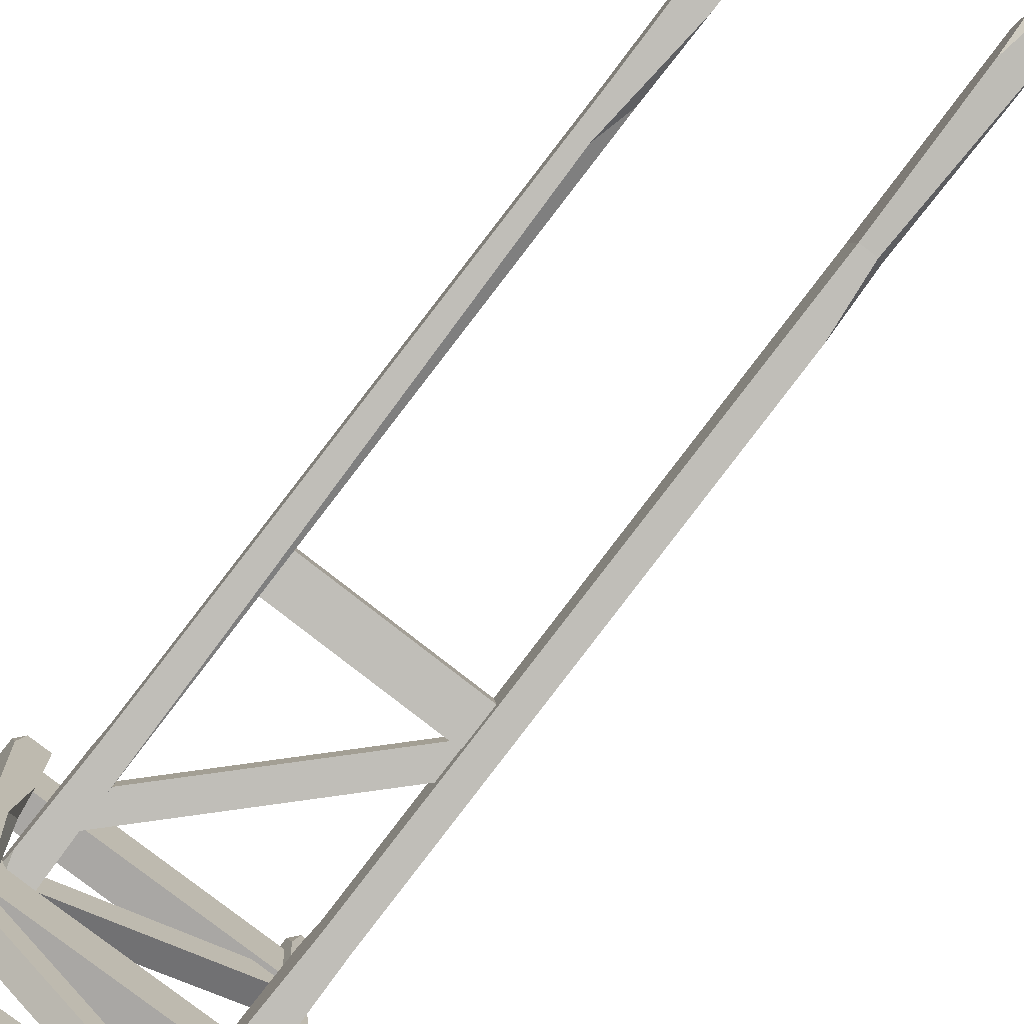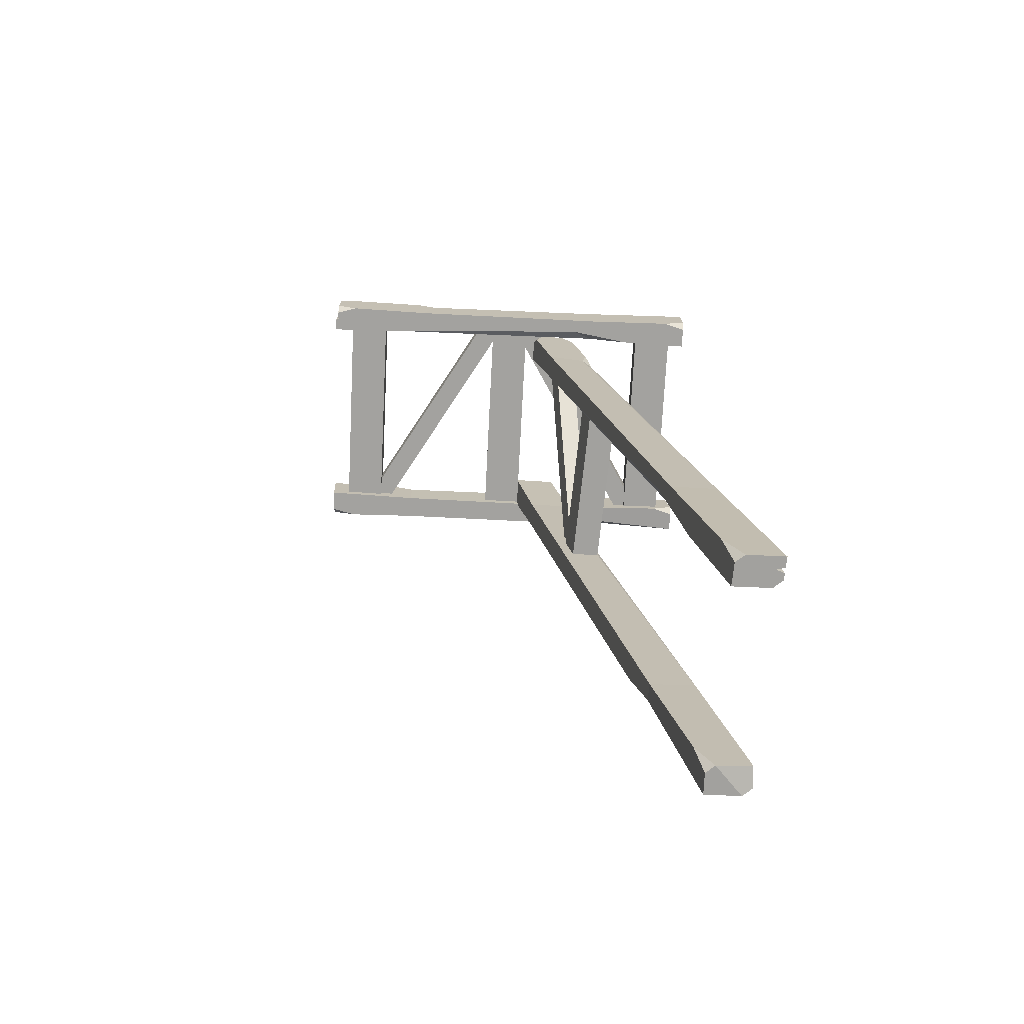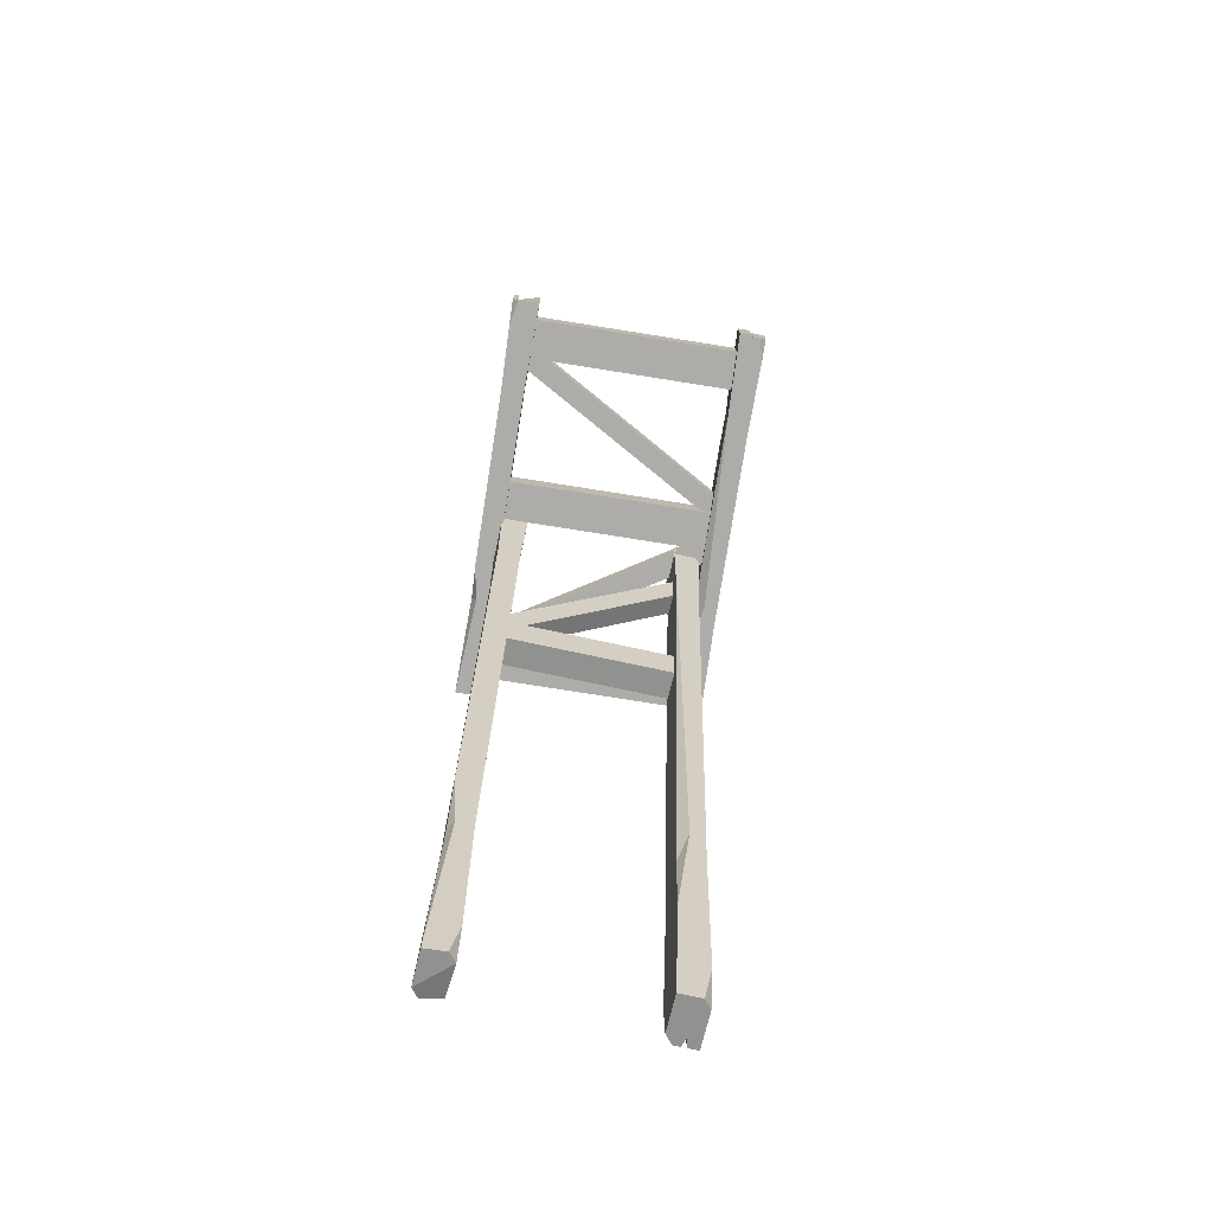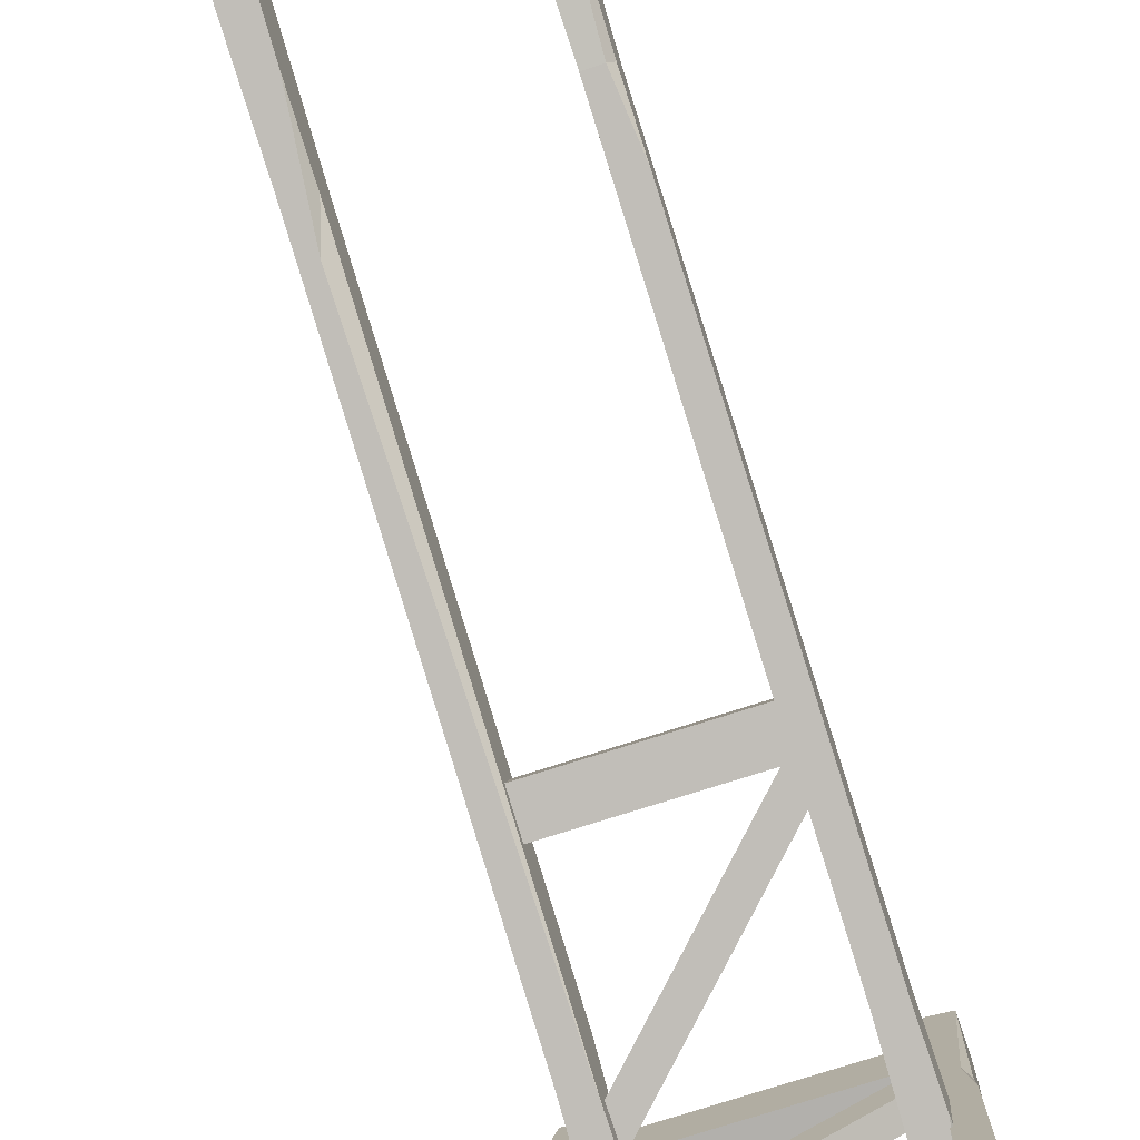
<metadata>
{"format":"obj","ext":"obj","renderer":"f3d","projection":"perspective","resolution":1024,"background":"white","views":[{"elev":-74.8,"azim":-38.7,"up":"+Z"},{"elev":-72.4,"azim":-92.9,"up":"+Y"},{"elev":-76.8,"azim":171.0,"up":"+Y"},{"elev":-78.7,"azim":17.5,"up":"+Z"}]}
</metadata>
<code>
v 2.994 -0.1483 1.378
v 3.011 -4.961 2.565
v 3.016 -0.08781 1.636
v 3.177 -0.09757 1.628
v 3.143 -5.051 2.313
v 3.146 -3.932 2.361
v 3.019 -3.93 2.368
v 3.003 -3.979 2.108
v 3.007 -0.7146 1.485
v 3.162 -0.6669 1.737
v 3.146 -0.7165 1.477
v 2.985 -4.831 2.271
v 3.16 -4.783 2.522
v 2.984 -5.041 2.363
v 3.121 -5.002 2.566
v 3.159 -5.012 2.514
v 3.164 -0.1462 1.419
v 3.022 -5.051 2.311
v 3.124 -0.1552 1.372
v 3.138 -3.604 2.028
v 3.099 -3.981 2.102
v 3.134 -3.972 2.15
v 3.019 -0.5279 1.72
v 3.157 -0.3055 1.398
v 3.019 -0.6745 1.696
v 3.057 -0.6655 1.743
v 3.134 -0.1753 1.645
v 3.12 -0.1181 1.635
v 3.146 -0.09714 1.63
v 1.886 -4.959 2.632
v 2.066 -0.07408 1.69
v 2.05 -0.1237 1.43
v 2.036 -5.01 2.362
v 1.896 -0.7473 1.558
v 2.036 -0.638 1.529
v 1.886 -3.853 2.151
v 1.902 -3.804 2.411
v 2.042 -3.806 2.403
v 1.887 -0.2608 1.466
v 1.903 -0.2112 1.726
v 1.908 -0.6449 1.809
v 2.055 -0.4634 1.765
v 1.887 -0.1262 1.492
v 1.897 -0.09557 1.653
v 1.873 -4.999 2.422
v 1.942 -0.08666 1.7
v 2.01 -4.96 2.625
v 2.048 -4.97 2.573
v 1.926 -0.1362 1.44
v 1.912 -5.009 2.369
v 2.051 -0.8036 1.83
v 2.032 -0.5524 1.783
v 1.939 -0.8487 1.846
v 1.908 -0.7795 1.782
v 2.048 -0.5979 1.739
v 1.874 -4.768 2.326
v 2.049 -4.72 2.577
v 2.028 -4.289 2.225
v 2.029 -3.846 2.193
v 1.969 -3.635 2.104
v 1.987 -0.1004 1.7
v 1.971 -0.1456 1.439
v 1.993 -0.07308 1.694
v 1.978 -0.1227 1.434
v 1.961 -0.1367 1.438
v 1.978 -0.08717 1.698
v 1.943 -4.959 2.629
v 1.971 -4.96 2.627
v 1.96 -4.764 2.591
v 1.953 -4.968 2.581
v 2.016 -1.762 1.807
v 3.015 -1.776 1.749
v 2.026 -1.73 1.972
v 3.025 -1.744 1.915
v 2.027 -1.514 1.931
v 3.026 -1.528 1.873
v 2.017 -1.546 1.765
v 3.016 -1.559 1.708
v 1.935 -0.5283 1.6
v 2.99 -1.585 1.738
v 1.942 -0.5054 1.72
v 2.998 -1.562 1.858
v 2.049 -0.4019 1.694
v 3.105 -1.458 1.832
v 2.042 -0.4248 1.574
v 3.097 -1.481 1.712
v 3.24 0.02457 2.289
v 3.24 0.02457 2.323
v 3.211 0.02457 2.34
v 3.182 0.02457 2.323
v 3.182 0.02457 2.289
v 3.211 0.02457 2.272
v 3.232 0.05013 2.293
v 3.232 0.05013 2.318
v 3.211 0.05013 2.33
v 3.19 0.05013 2.318
v 3.19 0.05013 2.293
v 3.211 0.05013 2.281
v 3.211 0.05013 2.306
v 3.258 0.02457 2.251
v 3.258 0.02457 2.36
v 3.211 0.02457 2.364
v 3.164 0.02457 2.36
v 3.164 0.02457 2.251
v 3.211 0.02457 2.247
v 3.258 -0.006665 2.251
v 3.258 -0.006665 2.36
v 3.211 -0.006665 2.364
v 3.164 -0.006665 2.36
v 3.164 -0.006665 2.251
v 3.211 -0.006665 2.247
v 3.24 0.03938 2.323
v 3.211 0.03938 2.34
v 3.182 0.03938 2.323
v 3.182 0.03938 2.289
v 3.211 0.03938 2.272
v 3.24 0.03938 2.289
v 3.211 0.03938 2.281
v 3.19 0.03938 2.293
v 3.19 0.03938 2.318
v 3.211 0.03938 2.33
v 3.232 0.03938 2.318
v 3.232 0.03938 2.293
v 3.24 0.02457 0.219
v 3.24 0.02457 0.253
v 3.211 0.02457 0.27
v 3.182 0.02457 0.253
v 3.182 0.02457 0.219
v 3.211 0.02457 0.2021
v 3.232 0.05013 0.2237
v 3.232 0.05013 0.2484
v 3.211 0.05013 0.2607
v 3.19 0.05013 0.2484
v 3.19 0.05013 0.2237
v 3.211 0.05013 0.2113
v 3.211 0.05013 0.236
v 3.258 0.02457 0.1815
v 3.258 0.02457 0.2906
v 3.211 0.02457 0.2942
v 3.164 0.02457 0.2906
v 3.164 0.02457 0.1815
v 3.211 0.02457 0.1779
v 3.258 -0.006665 0.1815
v 3.258 -0.006665 0.2906
v 3.211 -0.006665 0.2942
v 3.164 -0.006665 0.2906
v 3.164 -0.006665 0.1815
v 3.211 -0.006665 0.1779
v 3.24 0.03938 0.253
v 3.211 0.03938 0.27
v 3.182 0.03938 0.253
v 3.182 0.03938 0.219
v 3.211 0.03938 0.2021
v 3.24 0.03938 0.219
v 3.211 0.03938 0.2113
v 3.19 0.03938 0.2237
v 3.19 0.03938 0.2484
v 3.211 0.03938 0.2607
v 3.232 0.03938 0.2484
v 3.232 0.03938 0.2237
v 1.829 0.02457 0.219
v 1.829 0.02457 0.253
v 1.8 0.02457 0.27
v 1.771 0.02457 0.253
v 1.771 0.02457 0.219
v 1.8 0.02457 0.2021
v 1.821 0.05013 0.2237
v 1.821 0.05013 0.2484
v 1.8 0.05013 0.2607
v 1.779 0.05013 0.2484
v 1.779 0.05013 0.2237
v 1.8 0.05013 0.2113
v 1.8 0.05013 0.236
v 1.847 0.02457 0.1815
v 1.847 0.02457 0.2906
v 1.8 0.02457 0.2942
v 1.753 0.02457 0.2906
v 1.753 0.02457 0.1815
v 1.8 0.02457 0.1779
v 1.847 -0.006665 0.1815
v 1.847 -0.006665 0.2906
v 1.8 -0.006665 0.2942
v 1.753 -0.006665 0.2906
v 1.753 -0.006665 0.1815
v 1.8 -0.006665 0.1779
v 1.829 0.03938 0.253
v 1.8 0.03938 0.27
v 1.771 0.03938 0.253
v 1.771 0.03938 0.219
v 1.8 0.03938 0.2021
v 1.829 0.03938 0.219
v 1.8 0.03938 0.2113
v 1.779 0.03938 0.2237
v 1.779 0.03938 0.2484
v 1.8 0.03938 0.2607
v 1.821 0.03938 0.2484
v 1.821 0.03938 0.2237
v 1.829 0.02457 2.289
v 1.829 0.02457 2.323
v 1.8 0.02457 2.34
v 1.771 0.02457 2.323
v 1.771 0.02457 2.289
v 1.8 0.02457 2.272
v 1.821 0.05013 2.293
v 1.821 0.05013 2.318
v 1.8 0.05013 2.33
v 1.779 0.05013 2.318
v 1.779 0.05013 2.293
v 1.8 0.05013 2.281
v 1.8 0.05013 2.306
v 1.847 0.02457 2.251
v 1.847 0.02457 2.36
v 1.8 0.02457 2.364
v 1.753 0.02457 2.36
v 1.753 0.02457 2.251
v 1.8 0.02457 2.247
v 1.847 -0.006665 2.251
v 1.847 -0.006665 2.36
v 1.8 -0.006665 2.364
v 1.753 -0.006665 2.36
v 1.753 -0.006665 2.251
v 1.8 -0.006665 2.247
v 1.829 0.03938 2.323
v 1.8 0.03938 2.34
v 1.771 0.03938 2.323
v 1.771 0.03938 2.289
v 1.8 0.03938 2.272
v 1.829 0.03938 2.289
v 1.8 0.03938 2.281
v 1.779 0.03938 2.293
v 1.779 0.03938 2.318
v 1.8 0.03938 2.33
v 1.821 0.03938 2.318
v 1.821 0.03938 2.293
v 3.127 -0.2647 0.006517
v 3.143 0.000568 2.518
v 3.133 0.000568 -0.004639
v 3.295 0.000568 0.003019
v 3.29 -0.2559 2.541
v 3.276 0.000568 1.92
v 3.148 0.000568 1.92
v 3.148 -0.2647 1.92
v 3.142 -0.2647 0.5828
v 3.282 0.000568 0.5828
v 3.282 -0.2647 0.5828
v 3.132 -0.2647 2.414
v 3.291 0.000568 2.414
v 3.129 -0.214 2.541
v 3.253 0.000568 2.541
v 3.295 -0.05022 2.541
v 3.295 -0.214 0.01171
v 3.17 -0.2647 2.541
v 3.258 -0.2647 0.01171
v 3.282 -0.2647 1.701
v 3.244 -0.2647 1.92
v 3.276 -0.214 1.92
v 3.138 0.000568 0.4433
v 3.291 -0.2647 0.1643
v 3.142 -0.05022 0.5828
v 3.177 0.000568 0.5828
v 3.252 0.000568 0.08279
v 3.237 0.000568 0.02475
v 3.264 0.000568 0.003019
v 1.714 0.000568 2.526
v 1.88 0.000568 -0.005186
v 1.88 -0.2647 -0.005186
v 1.88 -0.2647 2.526
v 1.727 -0.2647 0.6318
v 1.867 -0.2647 0.5186
v 1.727 -0.2647 1.855
v 1.727 0.000568 1.855
v 1.867 0.000568 1.855
v 1.718 -0.2647 0.1367
v 1.718 0.000568 0.1367
v 1.724 0.000568 0.5782
v 1.871 0.000568 0.3913
v 1.714 -0.214 0.009369
v 1.714 -0.05022 0.009373
v 1.714 -0.214 2.526
v 1.756 0.000568 0.009373
v 1.839 0.000568 2.526
v 1.88 -0.05022 2.526
v 1.756 -0.2647 0.009373
v 1.756 -0.2647 2.526
v 1.867 0.000568 0.7377
v 1.848 0.000568 0.4822
v 1.755 0.000568 0.7852
v 1.727 -0.05022 0.7055
v 1.867 -0.05022 0.5186
v 1.718 -0.2647 2.386
v 1.877 0.000568 2.386
v 1.871 -0.2647 2.107
v 1.867 -0.214 1.855
v 1.809 -0.2647 1.728
v 1.802 0.000568 0.02269
v 1.801 -0.2647 0.01831
v 1.808 0.000568 -0.005186
v 1.808 -0.2647 -0.005186
v 1.791 -0.2647 0.009373
v 1.793 0.000568 0.009373
v 1.771 0.000568 2.526
v 1.8 0.000568 2.526
v 1.788 0.000568 2.412
v 1.784 -0.04691 2.526
v 1.868 -0.2116 0.3563
v 3.138 -0.2116 0.3563
v 1.868 -0.0271 0.3563
v 3.138 -0.0271 0.3563
v 1.868 -0.0271 0.1152
v 3.138 -0.0271 0.1152
v 1.868 -0.2116 0.1152
v 3.138 -0.2116 0.1152
v 1.866 -0.2116 2.43
v 3.154 -0.2116 2.43
v 1.866 -0.0271 2.43
v 3.154 -0.0271 2.43
v 1.866 -0.0271 2.189
v 3.154 -0.0271 2.189
v 1.866 -0.2116 2.189
v 3.154 -0.2116 2.189
v 1.833 -0.2116 1.384
v 3.161 -0.2116 1.384
v 1.833 -0.0271 1.384
v 3.161 -0.0271 1.384
v 1.833 -0.0271 1.143
v 3.161 -0.0271 1.143
v 1.833 -0.2116 1.143
v 3.161 -0.2116 1.143
v 1.88 -0.1862 1.172
v 3.178 -0.1862 0.4147
v 1.88 -0.05255 1.172
v 3.178 -0.05255 0.4147
v 1.816 -0.05255 1.06
v 3.114 -0.05255 0.3024
v 1.816 -0.1862 1.06
v 3.114 -0.1862 0.3024
v 1.88 -0.1862 1.333
v 3.178 -0.1862 2.137
v 1.88 -0.05255 1.333
v 3.178 -0.05255 2.137
v 1.816 -0.05255 1.452
v 3.114 -0.05255 2.256
v 1.816 -0.1862 1.452
v 3.114 -0.1862 2.256
f 25 7 26
f 14 12 18
f 24 19 17
f 21 20 22
f 14 2 7 8 12
f 16 13 15
f 2 15 13 6 7
f 16 15 2 14
f 11 24 17 4 10
f 29 4 17 19
f 9 1 19 24 11
f 5 18 12 8 21
f 16 5 22 6 13
f 20 11 10 6 22
f 8 9 11 20 21
f 23 3 1 9 25
f 10 27 26
f 6 10 26 7
f 7 25 9 8
f 25 26 23
f 21 22 5
f 5 16 14 18
f 28 23 26 27
f 19 27 29
f 27 19 28
f 28 3 23
f 1 3 28 19
f 10 4 29 27
f 59 58 60
f 43 49 39
f 55 52 51
f 57 47 48
f 56 50 45
f 46 44 40
f 37 36 56 45 30
f 61 62 65 66
f 38 37 30 67 69
f 45 50 70 67 30
f 31 42 55 35 32
f 53 54 37
f 43 39 34 54 41 40 44
f 37 54 34 36
f 51 52 53 37 38
f 58 59 38 57 48 33
f 36 60 58 33 50 56
f 34 35 60 36
f 35 55 51 38 59
f 55 42 52
f 53 41 54
f 59 60 35
f 46 49 43 44
f 63 64 62 61
f 63 61 52 42 31
f 32 64 63 31
f 32 35 34 62 64
f 65 62 39 49
f 66 65 49 46
f 61 40 41 53 52
f 46 40 61 66
f 39 62 34
f 67 70 69
f 69 70 68
f 70 50 33 48 47 68
f 38 69 68 47 57
f 71 72 74 73
f 73 74 76 75
f 75 76 78 77
f 77 78 72 71
f 79 80 82 81
f 81 82 84 83
f 83 84 86 85
f 85 86 80 79
f 117 123 122 112
f 112 122 121 113
f 113 121 120 114
f 114 120 119 115
f 115 119 118 116
f 116 118 123 117
f 93 99 94
f 94 99 95
f 95 99 96
f 96 99 97
f 97 99 98
f 98 99 93
f 88 101 100 87
f 89 102 101 88
f 90 103 102 89
f 91 104 103 90
f 92 105 104 91
f 87 100 105 92
f 101 107 106 100
f 102 108 107 101
f 103 109 108 102
f 104 110 109 103
f 105 111 110 104
f 100 106 111 105
f 107 108 109 110 111 106
f 88 112 113 89
f 89 113 114 90
f 90 114 115 91
f 91 115 116 92
f 92 116 117 87
f 87 117 112 88
f 119 97 98 118
f 120 96 97 119
f 121 95 96 120
f 122 94 95 121
f 123 93 94 122
f 118 98 93 123
f 154 160 159 149
f 149 159 158 150
f 150 158 157 151
f 151 157 156 152
f 152 156 155 153
f 153 155 160 154
f 130 136 131
f 131 136 132
f 132 136 133
f 133 136 134
f 134 136 135
f 135 136 130
f 125 138 137 124
f 126 139 138 125
f 127 140 139 126
f 128 141 140 127
f 129 142 141 128
f 124 137 142 129
f 138 144 143 137
f 139 145 144 138
f 140 146 145 139
f 141 147 146 140
f 142 148 147 141
f 137 143 148 142
f 144 145 146 147 148 143
f 125 149 150 126
f 126 150 151 127
f 127 151 152 128
f 128 152 153 129
f 129 153 154 124
f 124 154 149 125
f 156 134 135 155
f 157 133 134 156
f 158 132 133 157
f 159 131 132 158
f 160 130 131 159
f 155 135 130 160
f 191 197 196 186
f 186 196 195 187
f 187 195 194 188
f 188 194 193 189
f 189 193 192 190
f 190 192 197 191
f 167 173 168
f 168 173 169
f 169 173 170
f 170 173 171
f 171 173 172
f 172 173 167
f 162 175 174 161
f 163 176 175 162
f 164 177 176 163
f 165 178 177 164
f 166 179 178 165
f 161 174 179 166
f 175 181 180 174
f 176 182 181 175
f 177 183 182 176
f 178 184 183 177
f 179 185 184 178
f 174 180 185 179
f 181 182 183 184 185 180
f 162 186 187 163
f 163 187 188 164
f 164 188 189 165
f 165 189 190 166
f 166 190 191 161
f 161 191 186 162
f 193 171 172 192
f 194 170 171 193
f 195 169 170 194
f 196 168 169 195
f 197 167 168 196
f 192 172 167 197
f 228 234 233 223
f 223 233 232 224
f 224 232 231 225
f 225 231 230 226
f 226 230 229 227
f 227 229 234 228
f 204 210 205
f 205 210 206
f 206 210 207
f 207 210 208
f 208 210 209
f 209 210 204
f 199 212 211 198
f 200 213 212 199
f 201 214 213 200
f 202 215 214 201
f 203 216 215 202
f 198 211 216 203
f 212 218 217 211
f 213 219 218 212
f 214 220 219 213
f 215 221 220 214
f 216 222 221 215
f 211 217 222 216
f 218 219 220 221 222 217
f 199 223 224 200
f 200 224 225 201
f 201 225 226 202
f 202 226 227 203
f 203 227 228 198
f 198 228 223 199
f 230 208 209 229
f 231 207 208 230
f 232 206 207 231
f 233 205 206 232
f 234 204 205 233
f 229 209 204 234
f 259 241 260
f 248 246 252
f 258 253 251
f 255 254 256
f 248 236 241 242 246
f 250 247 249
f 236 249 247 240 241
f 250 249 236 248
f 245 258 251 238 244
f 263 238 251 253
f 243 235 253 258 245
f 239 252 246 242 255
f 250 239 256 240 247
f 254 245 244 240 256
f 242 243 245 254 255
f 257 237 235 243 259
f 244 261 260
f 240 244 260 241
f 241 259 243 242
f 259 260 257
f 255 256 239
f 239 250 248 252
f 262 257 260 261
f 253 261 263
f 261 253 262
f 262 237 257
f 235 237 262 253
f 244 238 263 261
f 293 292 294
f 277 283 273
f 289 286 285
f 291 281 282
f 290 284 279
f 280 278 274
f 271 270 290 279 264
f 295 296 299 300
f 272 271 264 301 303
f 279 284 304 301 264
f 265 276 289 269 266
f 287 288 271
f 277 273 268 288 275 274 278
f 271 288 268 270
f 285 286 287 271 272
f 292 293 272 291 282 267
f 270 294 292 267 284 290
f 268 269 294 270
f 269 289 285 272 293
f 289 276 286
f 287 275 288
f 293 294 269
f 280 283 277 278
f 297 298 296 295
f 297 295 286 276 265
f 266 298 297 265
f 266 269 268 296 298
f 299 296 273 283
f 300 299 283 280
f 295 274 275 287 286
f 280 274 295 300
f 273 296 268
f 301 304 303
f 303 304 302
f 304 284 267 282 281 302
f 272 303 302 281 291
f 305 306 308 307
f 307 308 310 309
f 309 310 312 311
f 311 312 306 305
f 313 314 316 315
f 315 316 318 317
f 317 318 320 319
f 319 320 314 313
f 321 322 324 323
f 323 324 326 325
f 325 326 328 327
f 327 328 322 321
f 329 330 332 331
f 331 332 334 333
f 333 334 336 335
f 335 336 330 329
f 337 339 340 338
f 339 341 342 340
f 341 343 344 342
f 343 337 338 344

</code>
